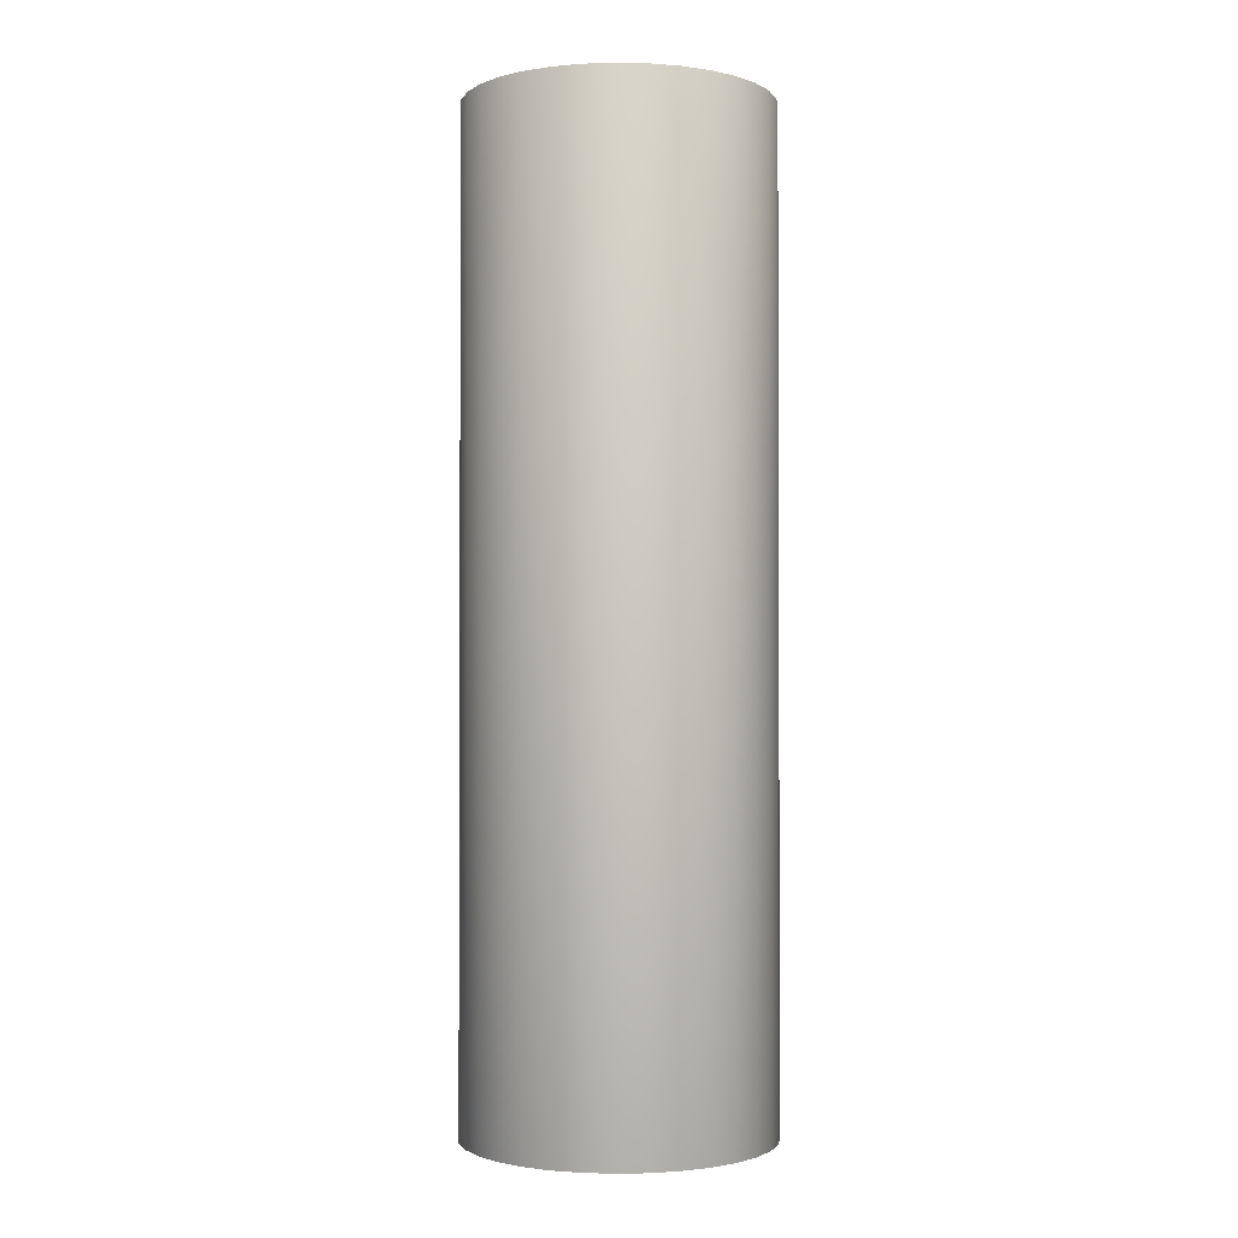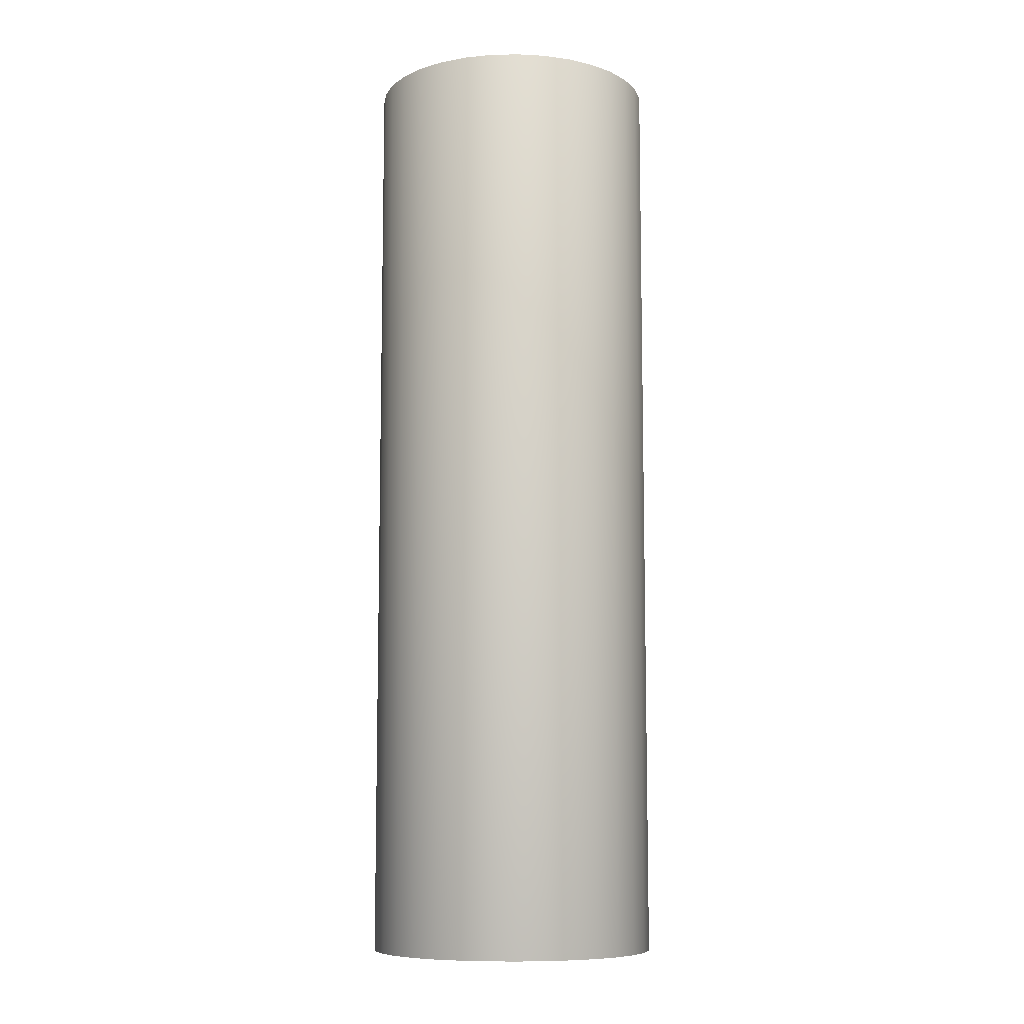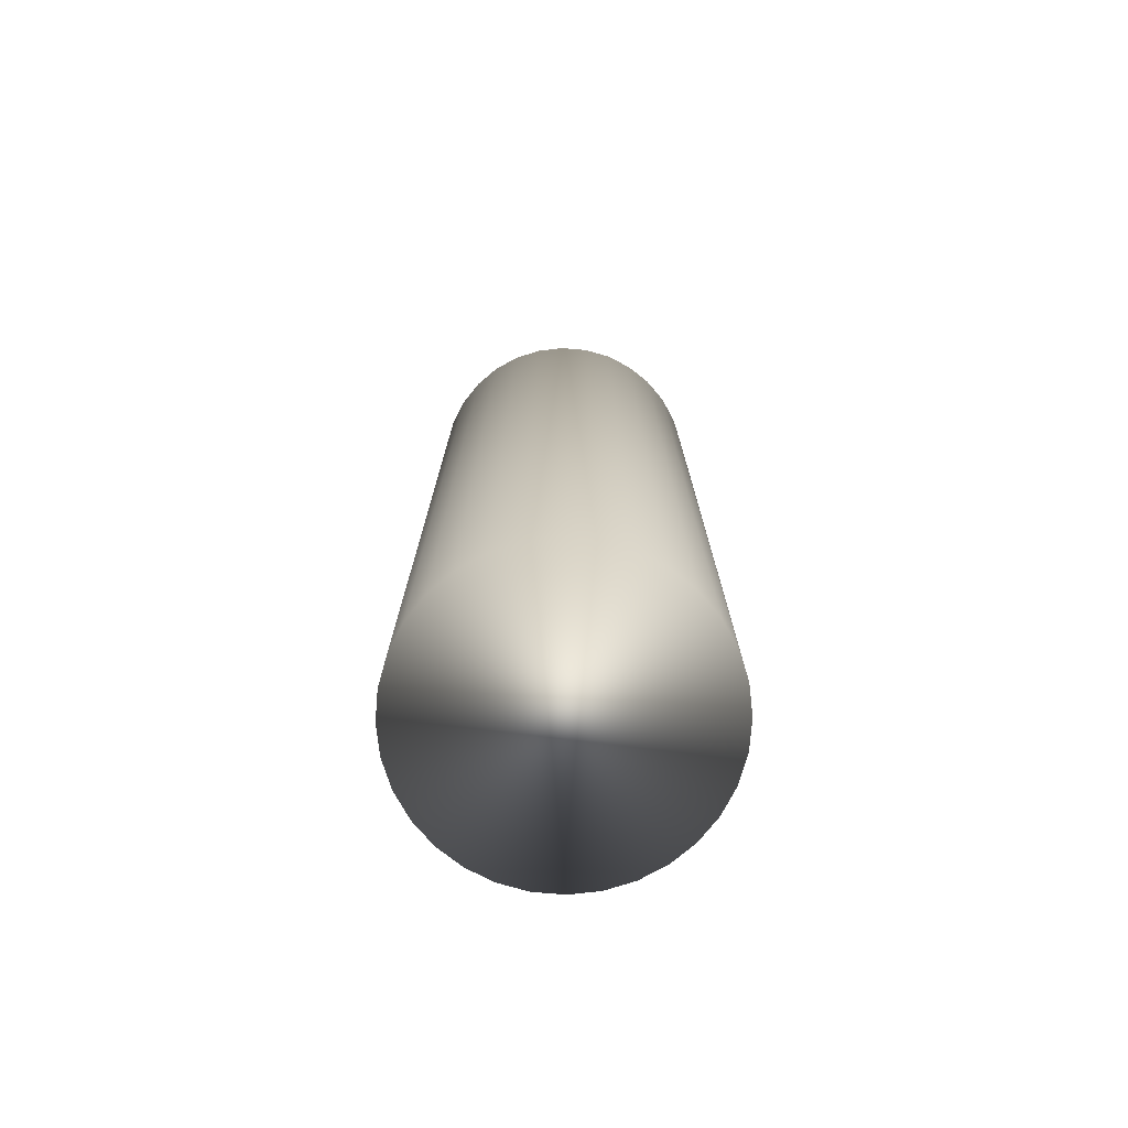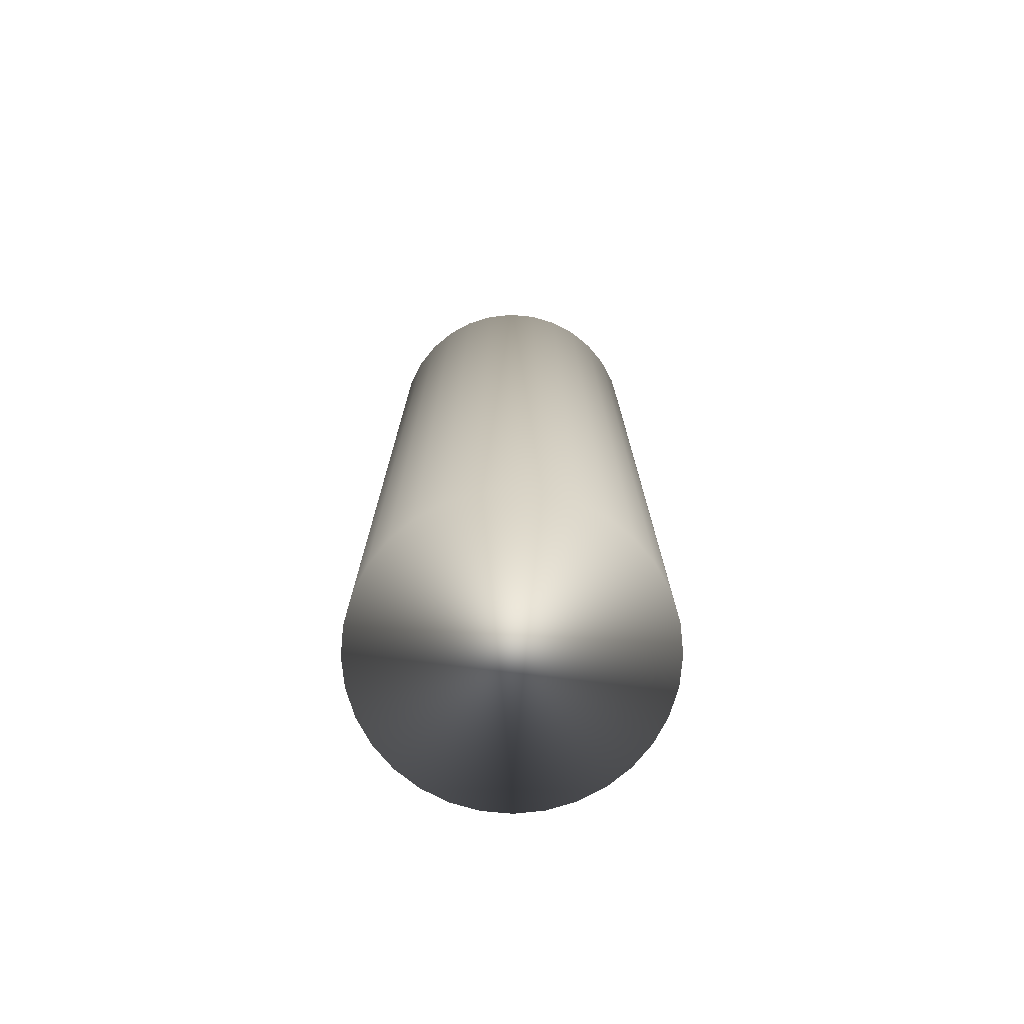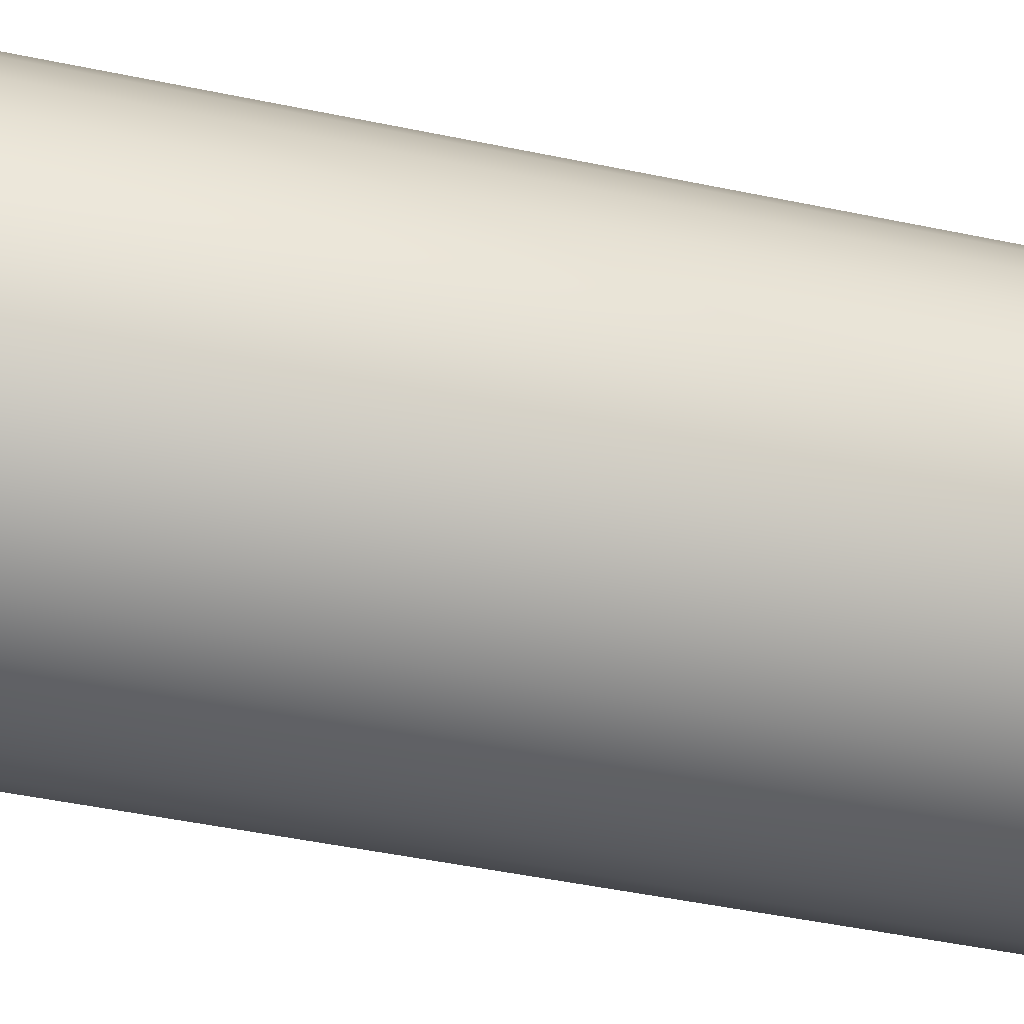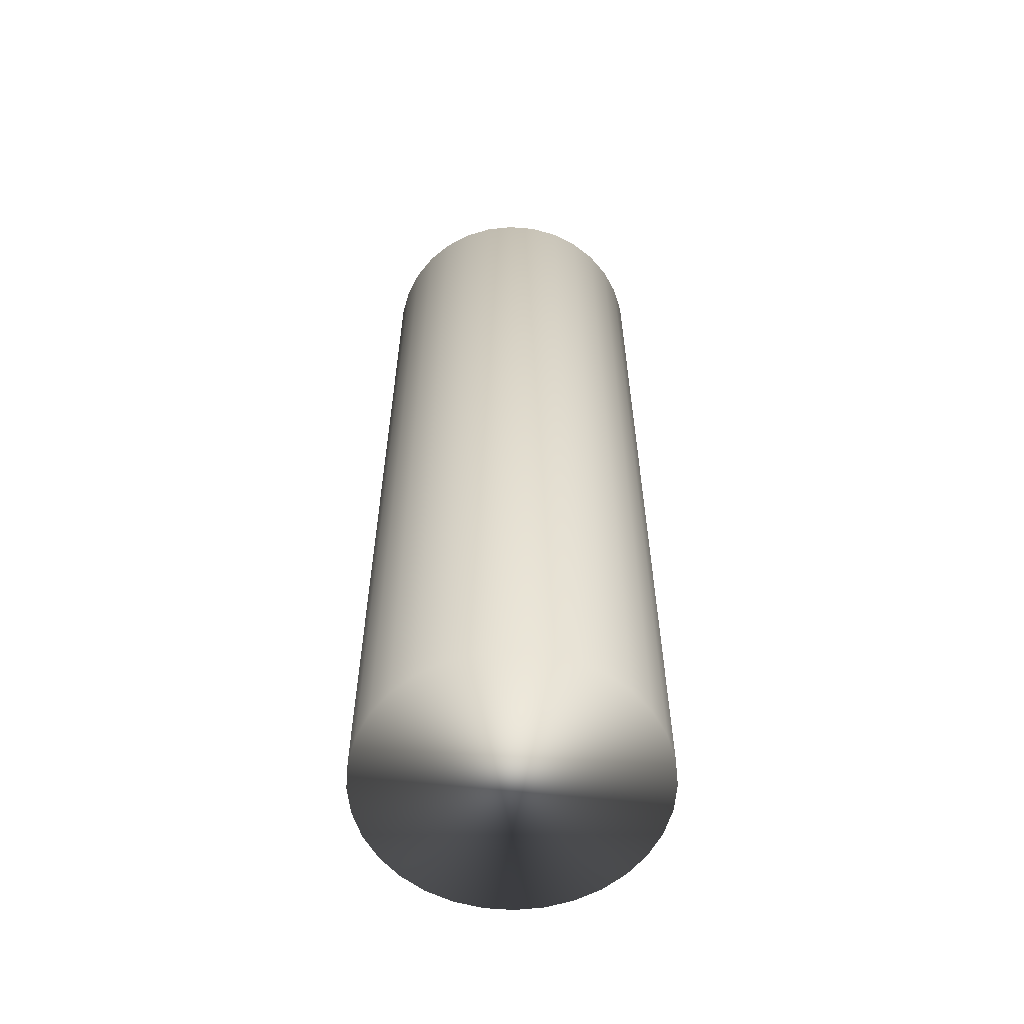
<metadata>
{"format":"obj","ext":"obj","renderer":"f3d","projection":"perspective","resolution":1024,"background":"white","views":[{"elev":-1.6,"azim":-100.0,"up":"+Y"},{"elev":-8.9,"azim":-92.3,"up":"+Y"},{"elev":-75.1,"azim":68.4,"up":"+Y"},{"elev":-74.9,"azim":11.6,"up":"+Y"},{"elev":-40.9,"azim":75.1,"up":"+Z"},{"elev":-59.1,"azim":-100.6,"up":"+Y"}]}
</metadata>
<code>
o fenetre_tube_haut
v -7.228 14.86 -22.81
v -7.228 15.81 -22.81
v -7.2 14.86 -22.81
v -7.2 15.81 -22.81
v -7.172 14.86 -22.8
v -7.172 15.81 -22.8
v -7.147 14.86 -22.78
v -7.147 15.81 -22.78
v -7.125 14.86 -22.77
v -7.125 15.81 -22.77
v -7.107 14.86 -22.74
v -7.107 15.81 -22.74
v -7.093 14.86 -22.72
v -7.093 15.81 -22.72
v -7.085 14.86 -22.69
v -7.085 15.81 -22.69
v -7.082 14.86 -22.66
v -7.082 15.81 -22.66
v -7.085 14.86 -22.63
v -7.085 15.81 -22.63
v -7.093 14.86 -22.61
v -7.093 15.81 -22.61
v -7.107 14.86 -22.58
v -7.107 15.81 -22.58
v -7.125 14.86 -22.56
v -7.125 15.81 -22.56
v -7.147 14.86 -22.54
v -7.147 15.81 -22.54
v -7.172 14.86 -22.53
v -7.172 15.81 -22.53
v -7.2 14.86 -22.52
v -7.2 15.81 -22.52
v -7.228 14.86 -22.52
v -7.228 15.81 -22.52
v -7.257 14.86 -22.52
v -7.257 15.81 -22.52
v -7.284 14.86 -22.53
v -7.284 15.81 -22.53
v -7.309 14.86 -22.54
v -7.309 15.81 -22.54
v -7.332 14.86 -22.56
v -7.332 15.81 -22.56
v -7.35 14.86 -22.58
v -7.35 15.81 -22.58
v -7.363 14.86 -22.61
v -7.363 15.81 -22.61
v -7.372 14.86 -22.63
v -7.372 15.81 -22.63
v -7.374 14.86 -22.66
v -7.374 15.81 -22.66
v -7.372 14.86 -22.69
v -7.372 15.81 -22.69
v -7.363 14.86 -22.72
v -7.363 15.81 -22.72
v -7.35 14.86 -22.74
v -7.35 15.81 -22.74
v -7.332 14.86 -22.77
v -7.332 15.81 -22.77
v -7.309 14.86 -22.78
v -7.309 15.81 -22.78
v -7.284 14.86 -22.8
v -7.284 15.81 -22.8
v -7.257 14.86 -22.81
v -7.257 15.81 -22.81
f 1 2 4 3
f 3 4 6 5
f 5 6 8 7
f 7 8 10 9
f 9 10 12 11
f 11 12 14 13
f 13 14 16 15
f 15 16 18 17
f 17 18 20 19
f 19 20 22 21
f 21 22 24 23
f 23 24 26 25
f 25 26 28 27
f 27 28 30 29
f 29 30 32 31
f 31 32 34 33
f 33 34 36 35
f 35 36 38 37
f 37 38 40 39
f 39 40 42 41
f 41 42 44 43
f 43 44 46 45
f 45 46 48 47
f 47 48 50 49
f 49 50 52 51
f 51 52 54 53
f 53 54 56 55
f 55 56 58 57
f 57 58 60 59
f 59 60 62 61
f 4 2 64 62 60 58 56 54 52 50 48 46 44 42 40 38 36 34 32 30 28 26 24 22 20 18 16 14 12 10 8 6
f 63 64 2 1
f 61 62 64 63
f 1 3 5 7 9 11 13 15 17 19 21 23 25 27 29 31 33 35 37 39 41 43 45 47 49 51 53 55 57 59 61 63

</code>
